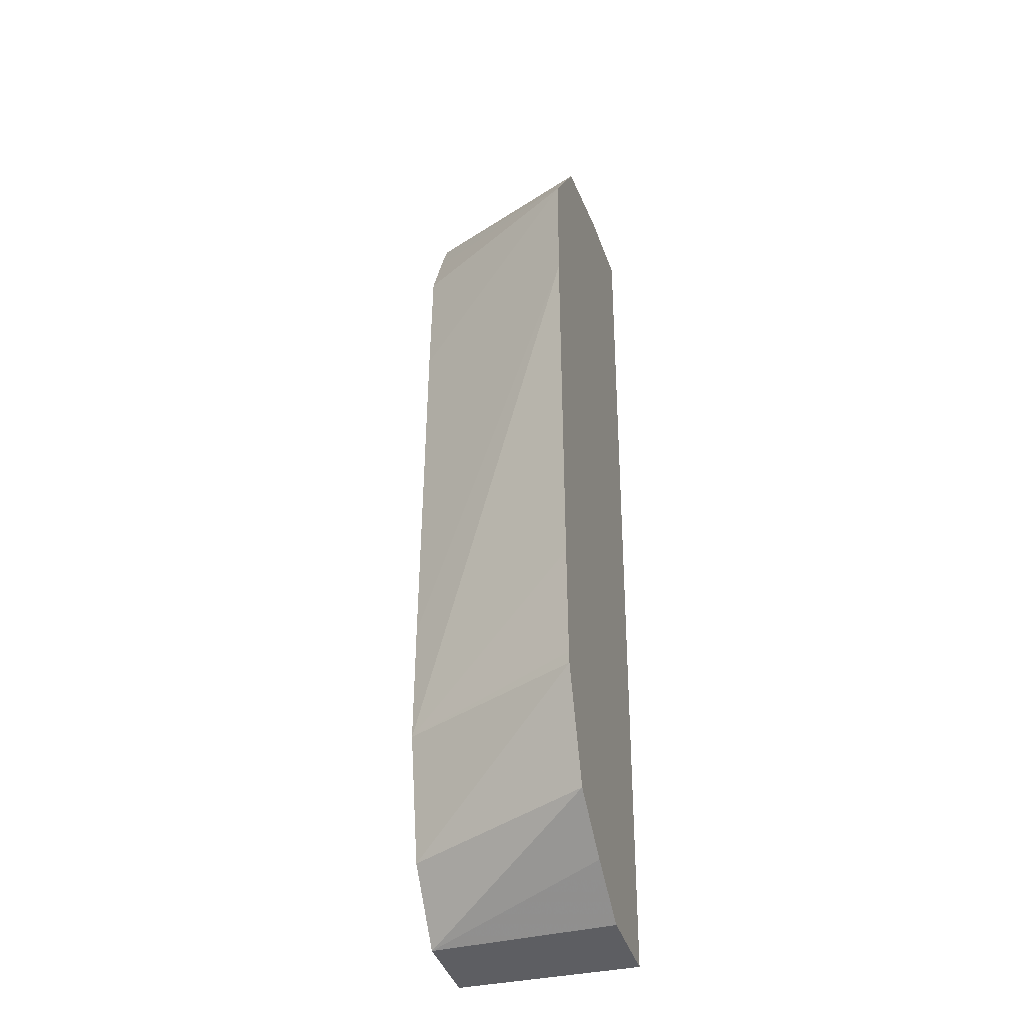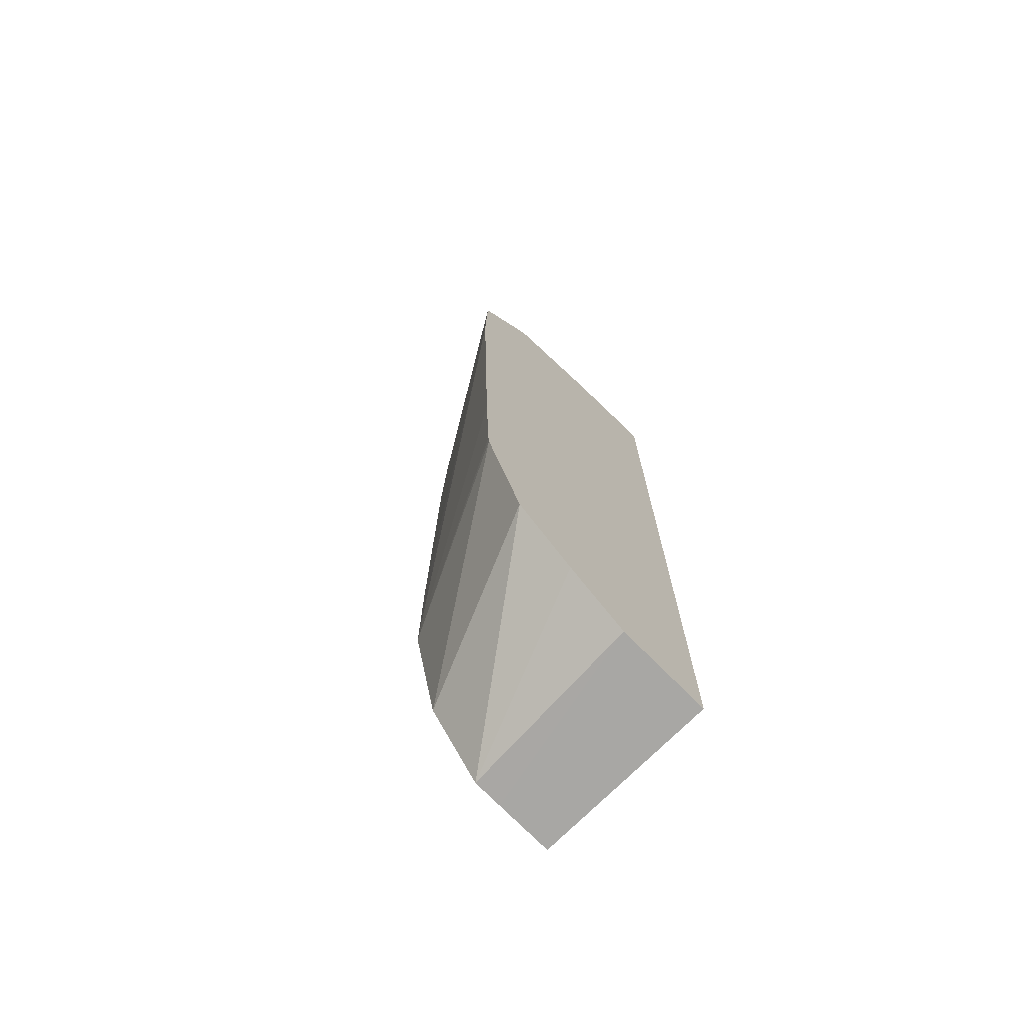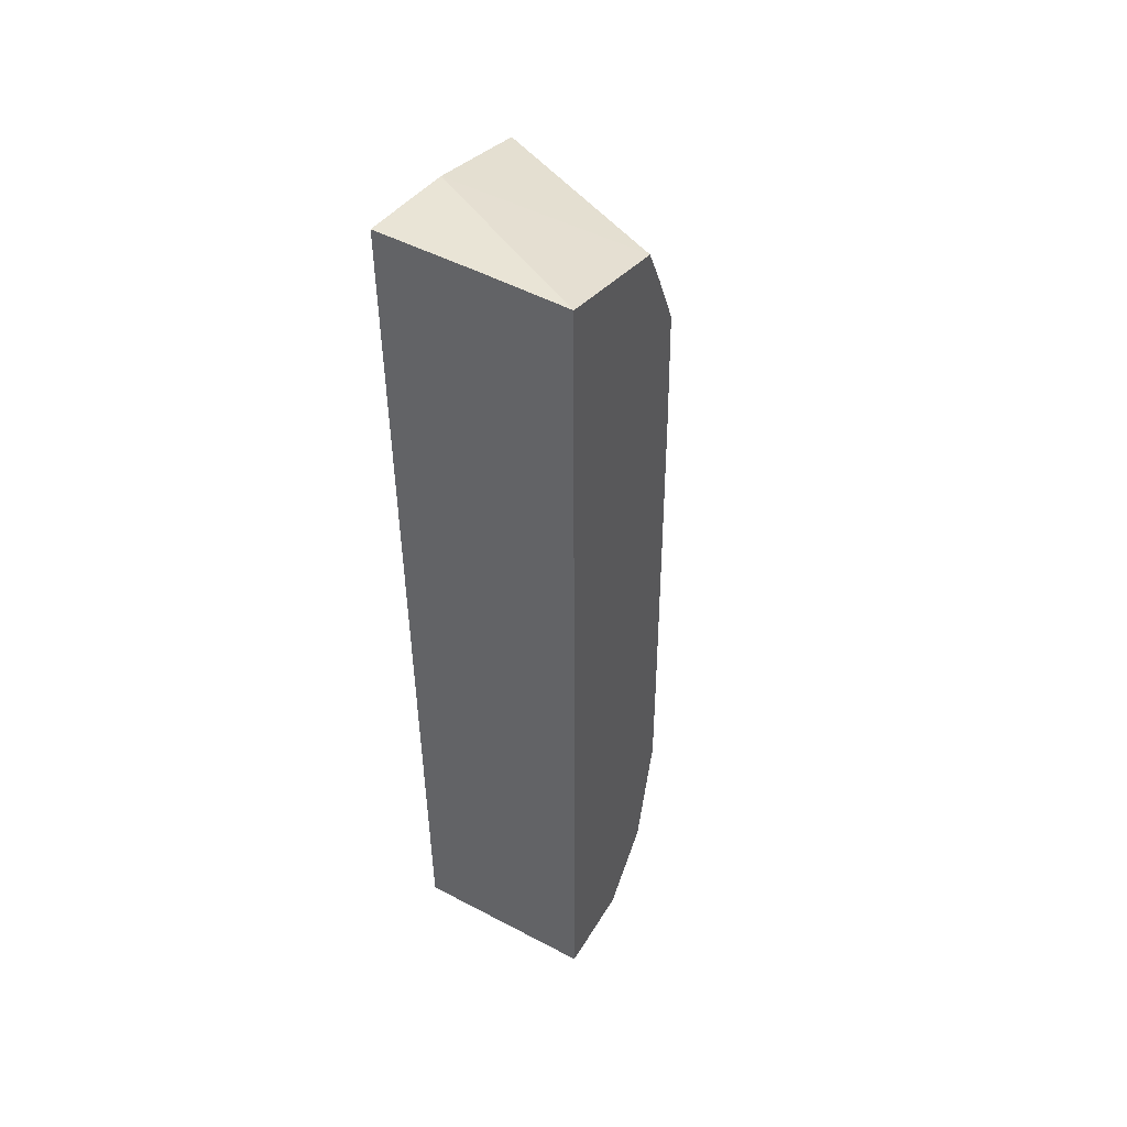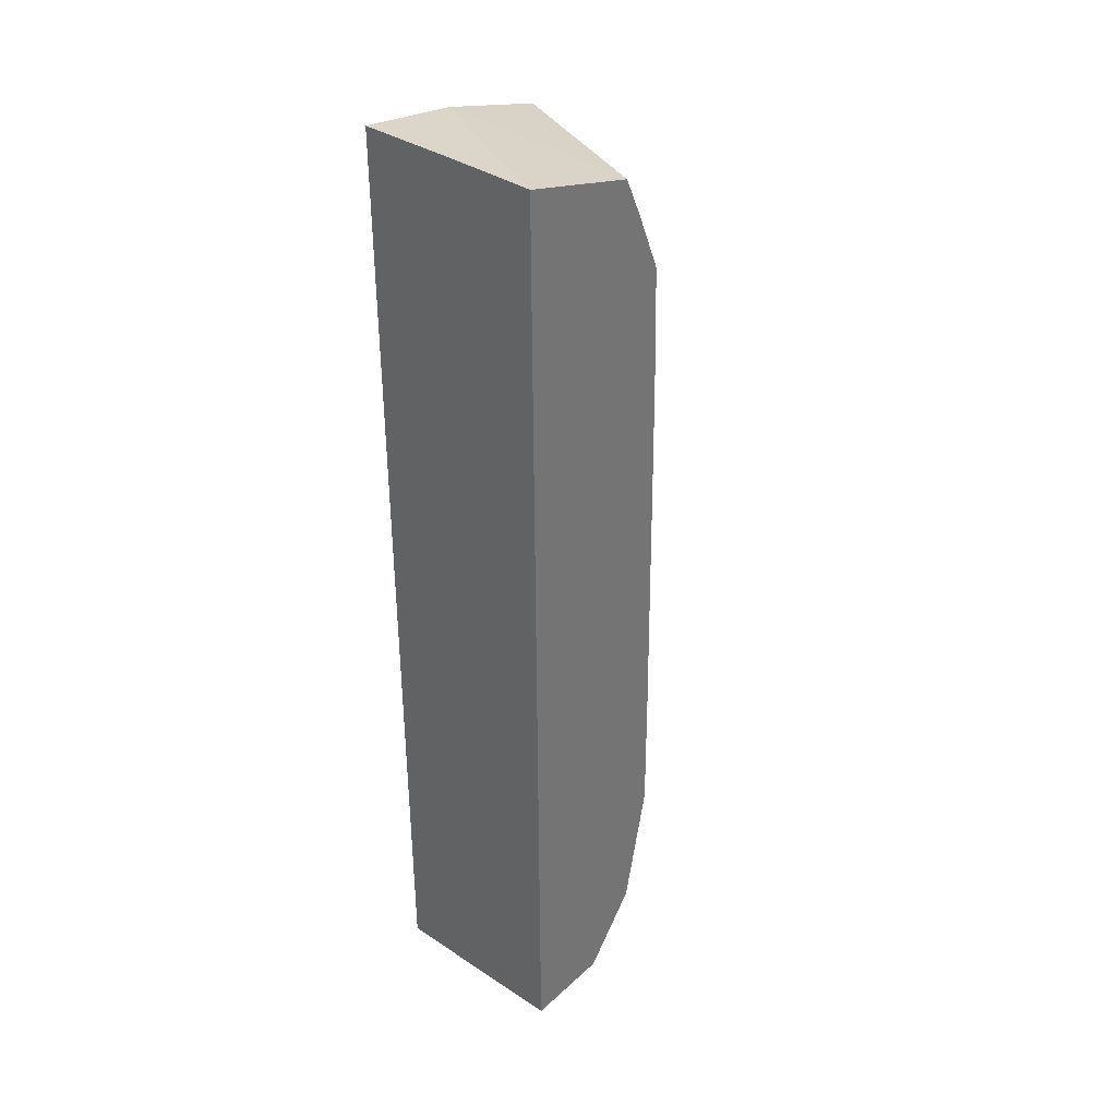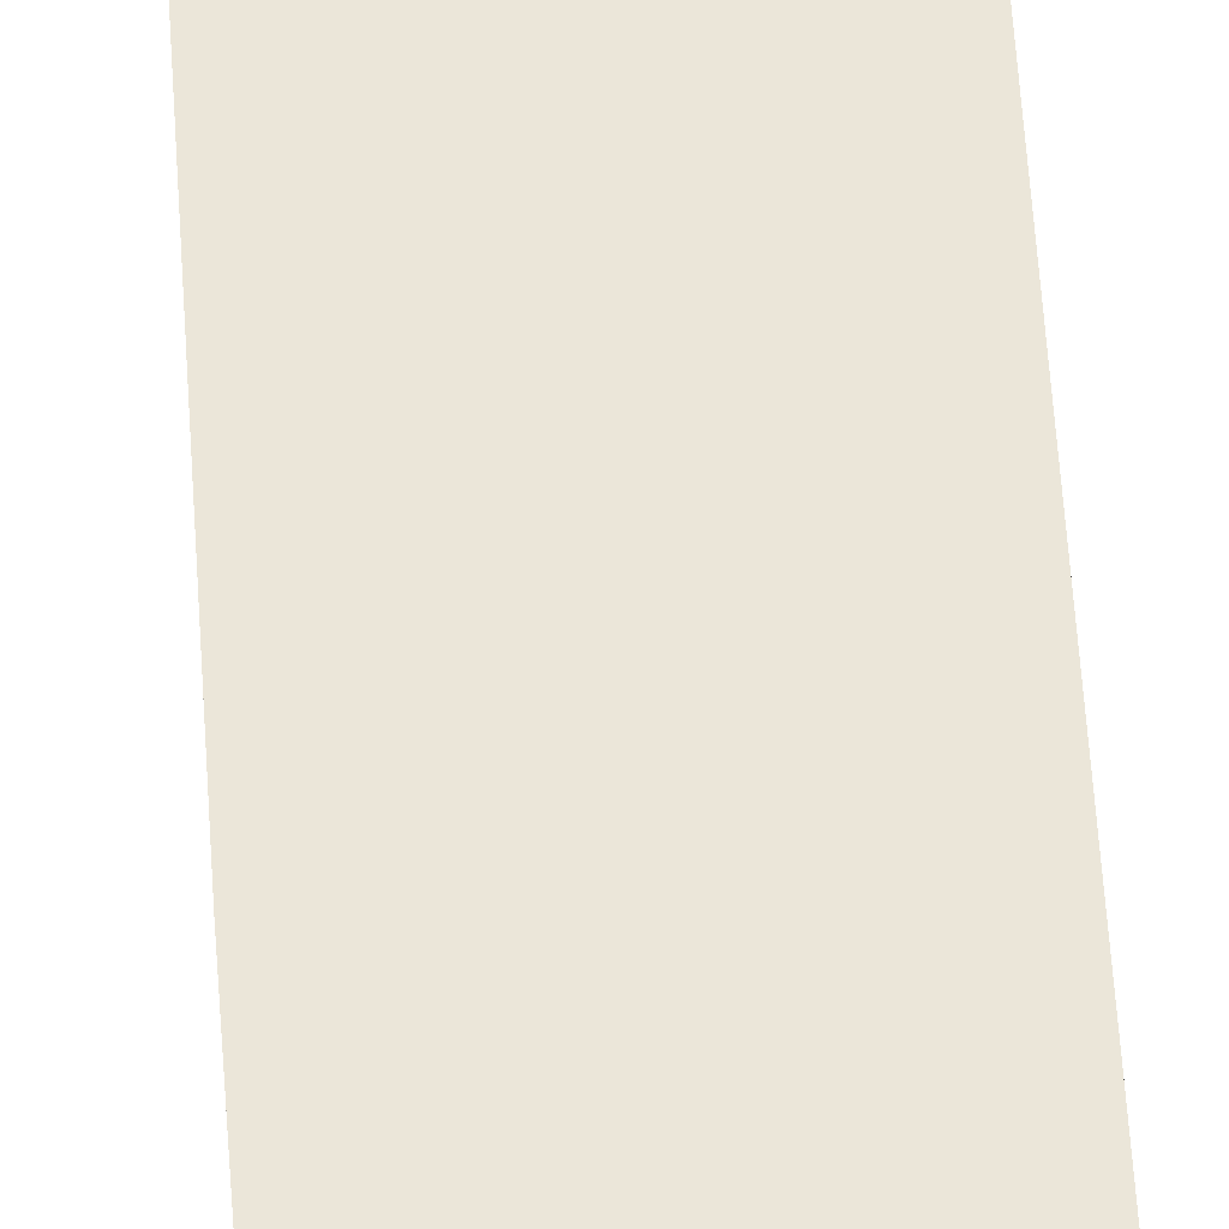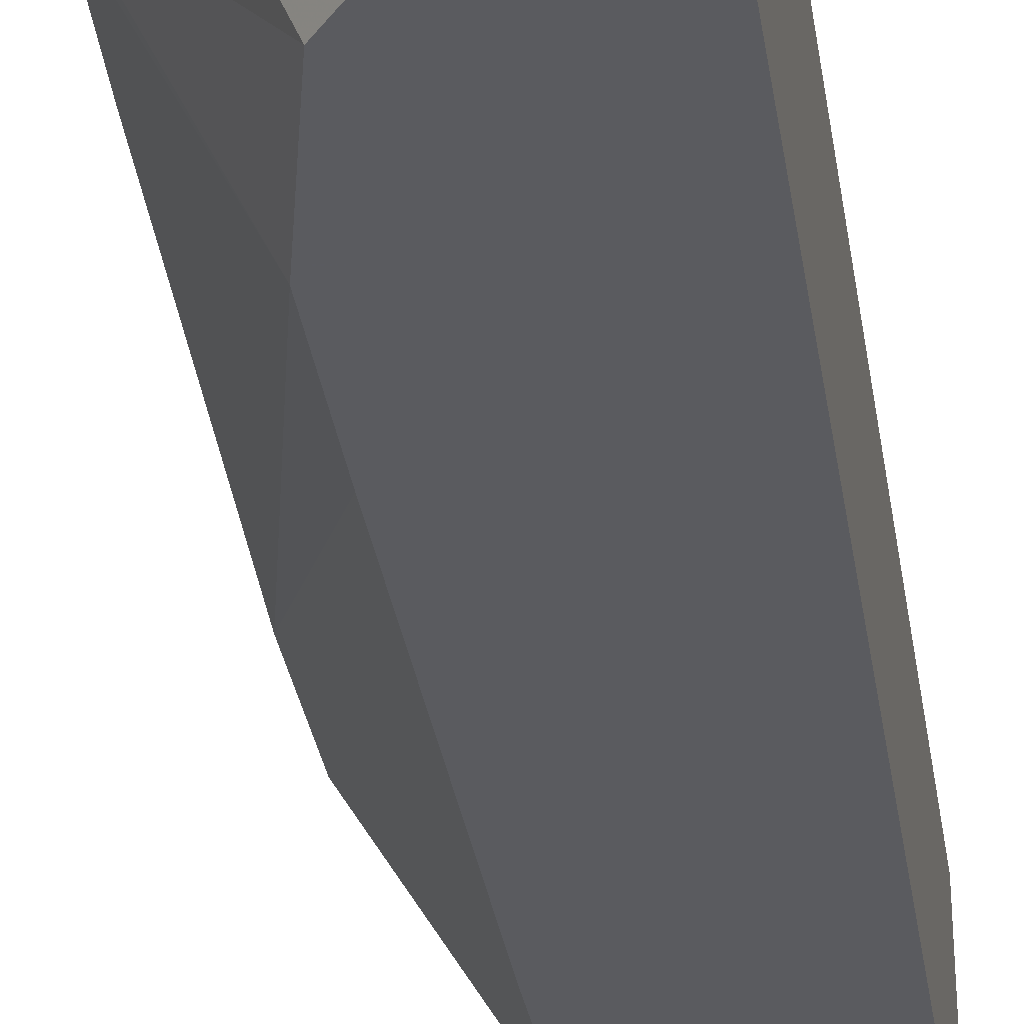
<metadata>
{"format":"obj","ext":"obj","renderer":"f3d","projection":"perspective","resolution":1024,"background":"white","views":[{"elev":-37.4,"azim":106.1,"up":"+Z"},{"elev":-73.9,"azim":134.9,"up":"+Z"},{"elev":48.5,"azim":-59.7,"up":"+Z"},{"elev":35.5,"azim":-49.2,"up":"+Z"},{"elev":57.1,"azim":177.3,"up":"+Y"},{"elev":-33.8,"azim":-171.4,"up":"+Y"}]}
</metadata>
<code>
v 0.04891 -0.07055 0.003885
v 0.0489 -0.07054 0.004664
v 0.04824 -0.07169 0.003884
v 0.04824 -0.0717 0.003106
v 0.04825 -0.0717 0.002327
v 0.04825 -0.0717 0.001548
v 0.04825 -0.07171 0.0007694
v 0.04884 -0.07056 0.001548
v 0.0485 -0.07054 0.005215
v 0.04795 -0.07168 0.005278
v 0.04806 -0.07169 0.005032
v 0.04822 -0.07169 0.004664
v 0.04807 -0.07171 -2.32e-06
v 0.0488 -0.07056 0.0007695
v 0.04881 -0.07056 0.0008415
v 0.04782 -0.07054 0.005406
v 0.04719 -0.07168 0.005483
v 0.04773 -0.07171 -0.0004128
v 0.04855 -0.07057 8.604e-05
v 0.04719 -0.07053 0.005498
v 0.04719 -0.07115 0.005494
v 0.04719 -0.07171 -0.0004273
v 0.04755 -0.07171 -0.0004186
v 0.04779 -0.07057 -0.0004162
v 0.04818 -0.07057 -0.0001822
v 0.04719 -0.07057 -0.0004265
f 1 2 3
f 1 3 4
f 1 4 5
f 1 5 6
f 1 6 7
f 1 7 8
f 1 8 15
f 1 15 14
f 1 14 19
f 1 19 25
f 1 25 24
f 1 24 26
f 1 26 20
f 1 20 16
f 1 16 9
f 1 9 2
f 2 9 10
f 2 10 11
f 2 11 12
f 2 12 3
f 3 12 11
f 3 11 10
f 3 10 17
f 3 17 22
f 3 22 23
f 3 23 18
f 3 18 13
f 3 13 7
f 3 7 6
f 3 6 5
f 3 5 4
f 7 13 14
f 7 14 15
f 7 15 8
f 9 16 10
f 10 16 17
f 13 18 19
f 13 19 14
f 16 20 21
f 16 21 17
f 17 21 20
f 17 20 26
f 17 26 22
f 18 23 24
f 18 24 25
f 18 25 19
f 22 26 24
f 22 24 23

</code>
